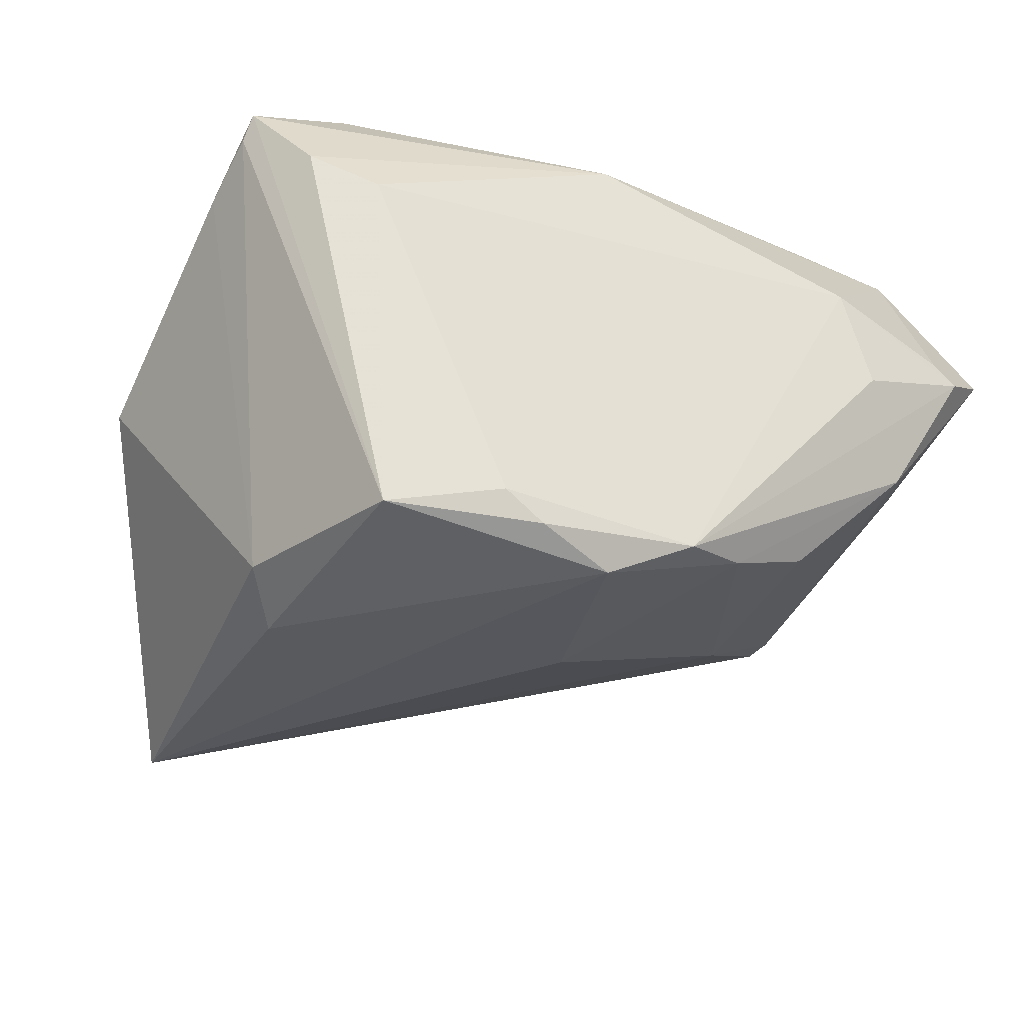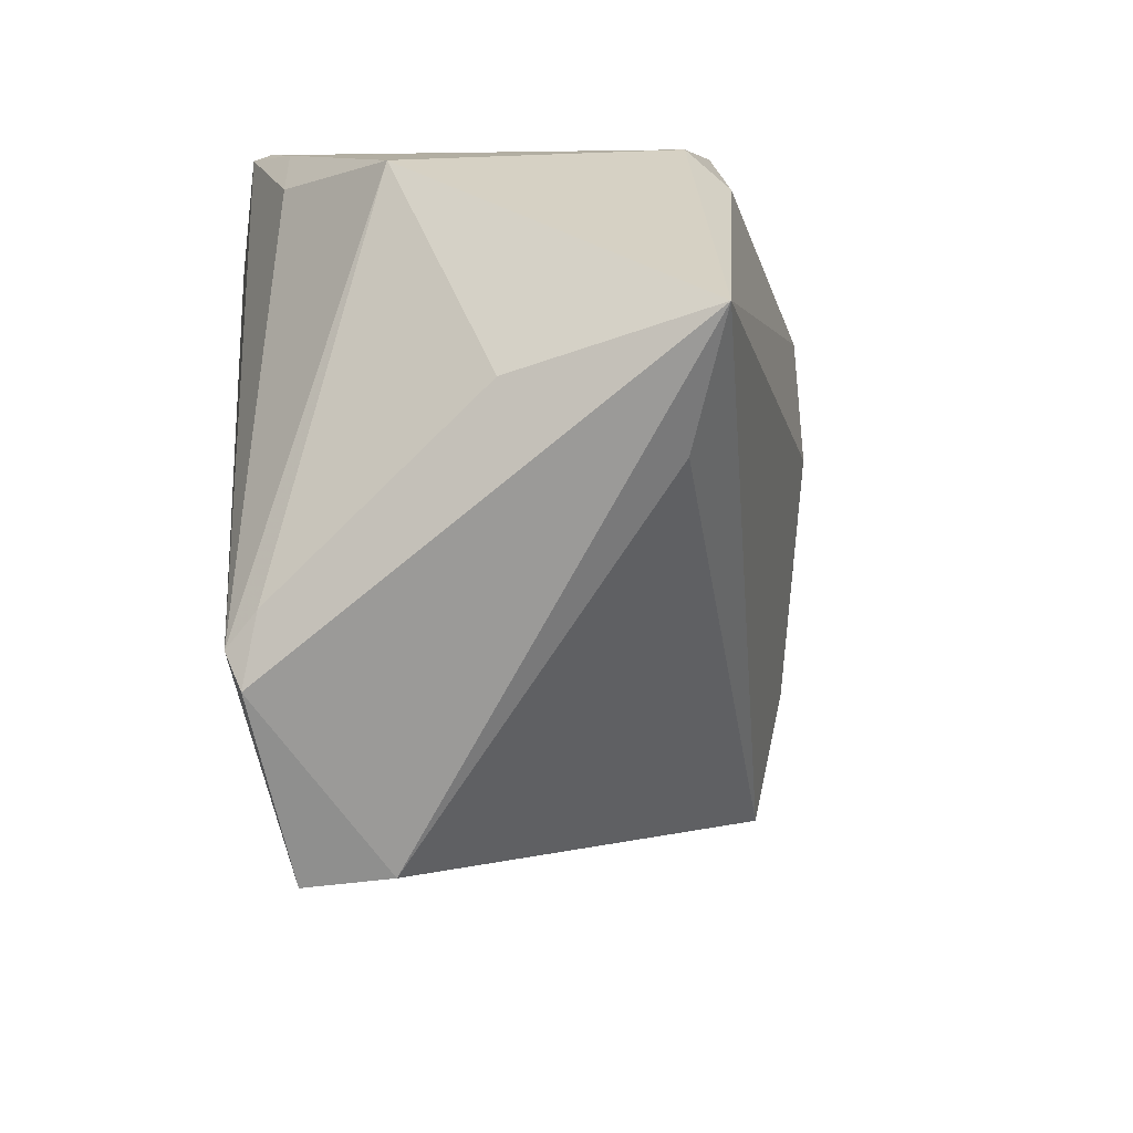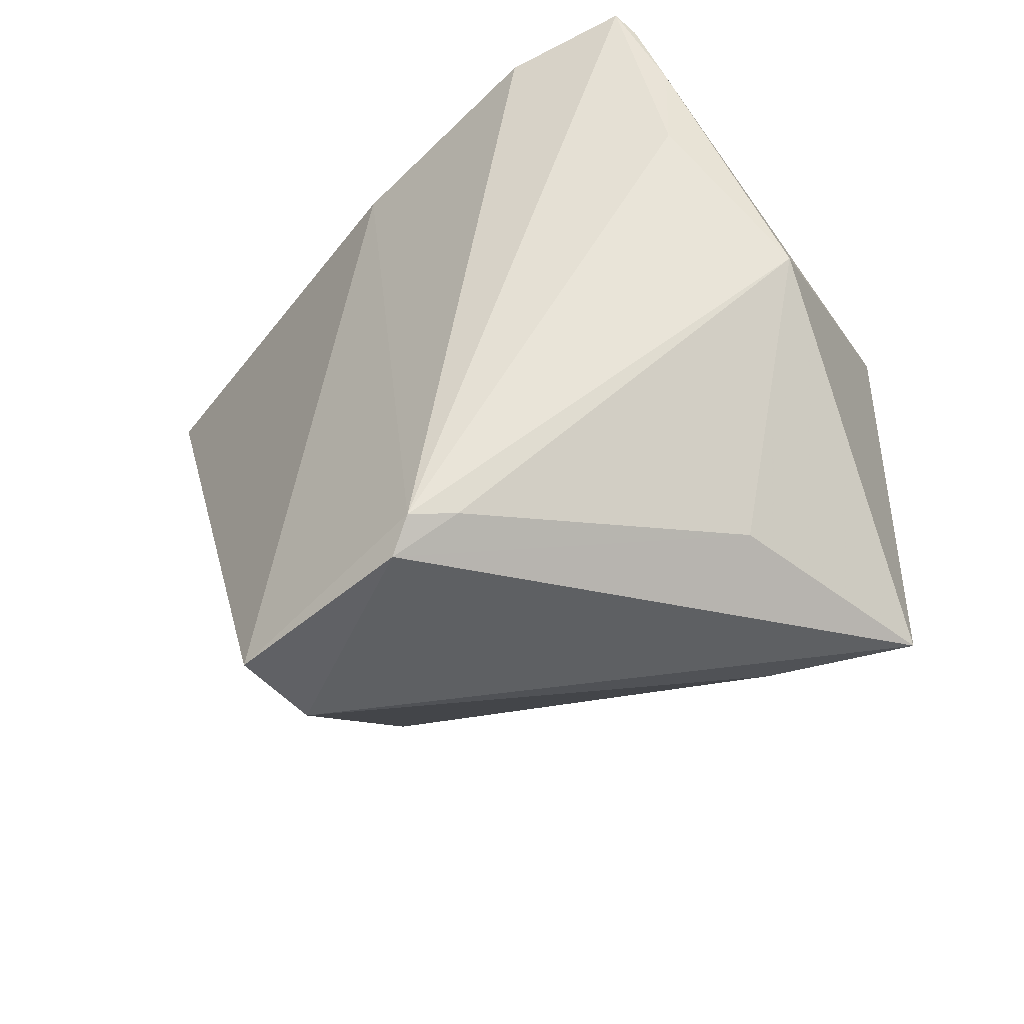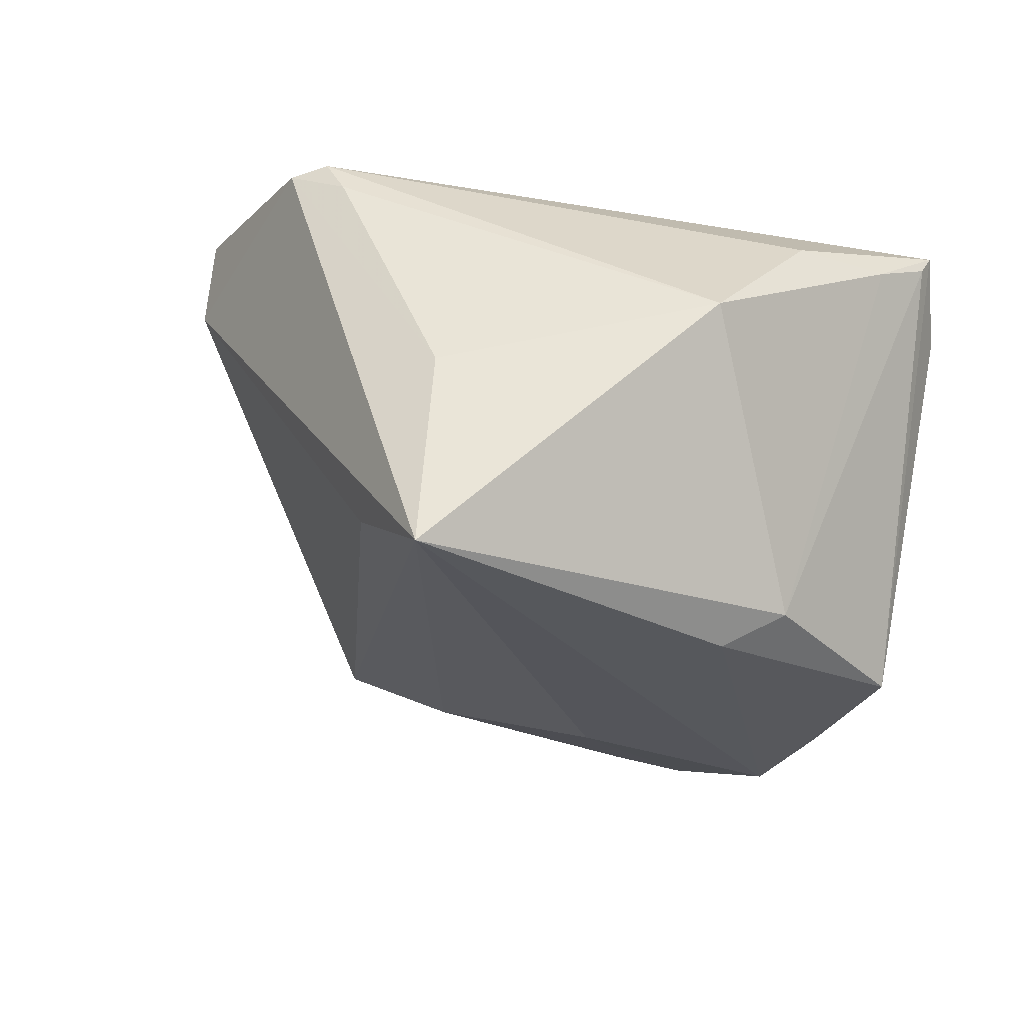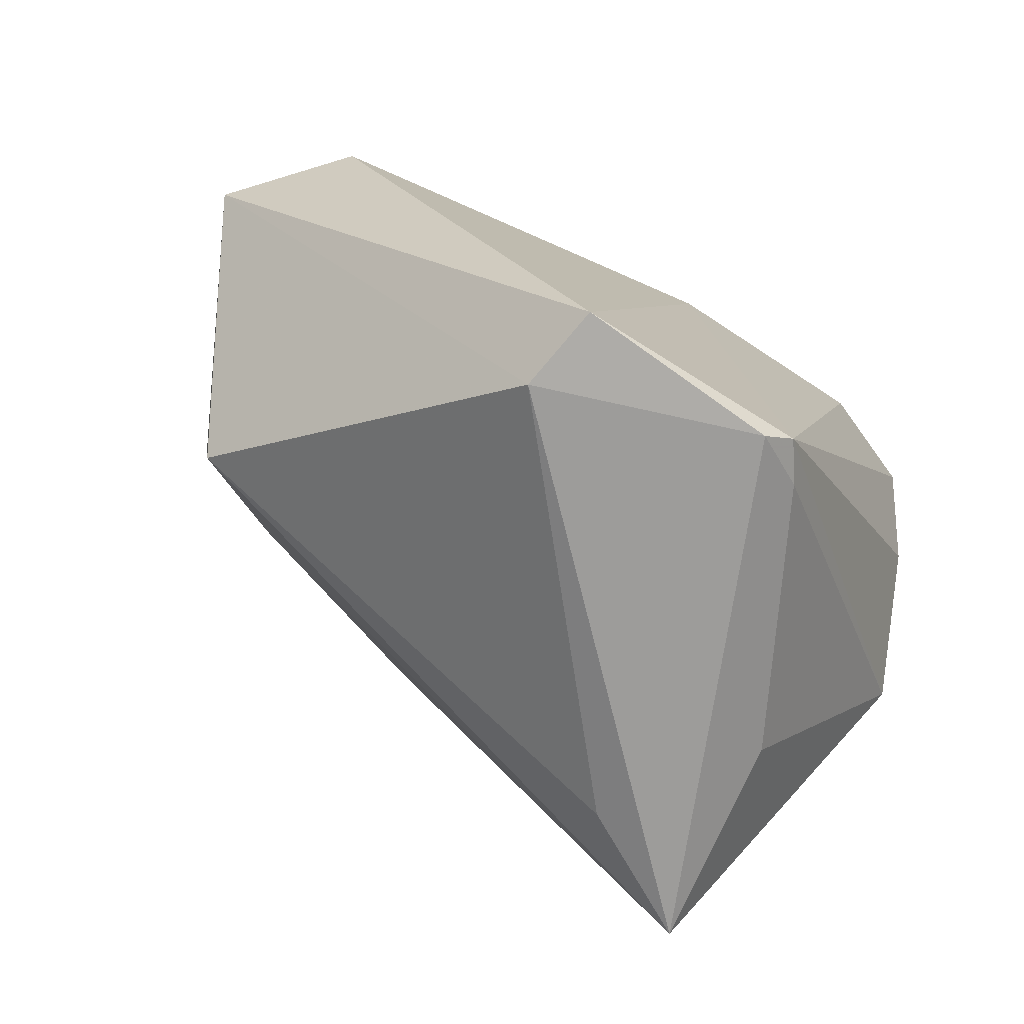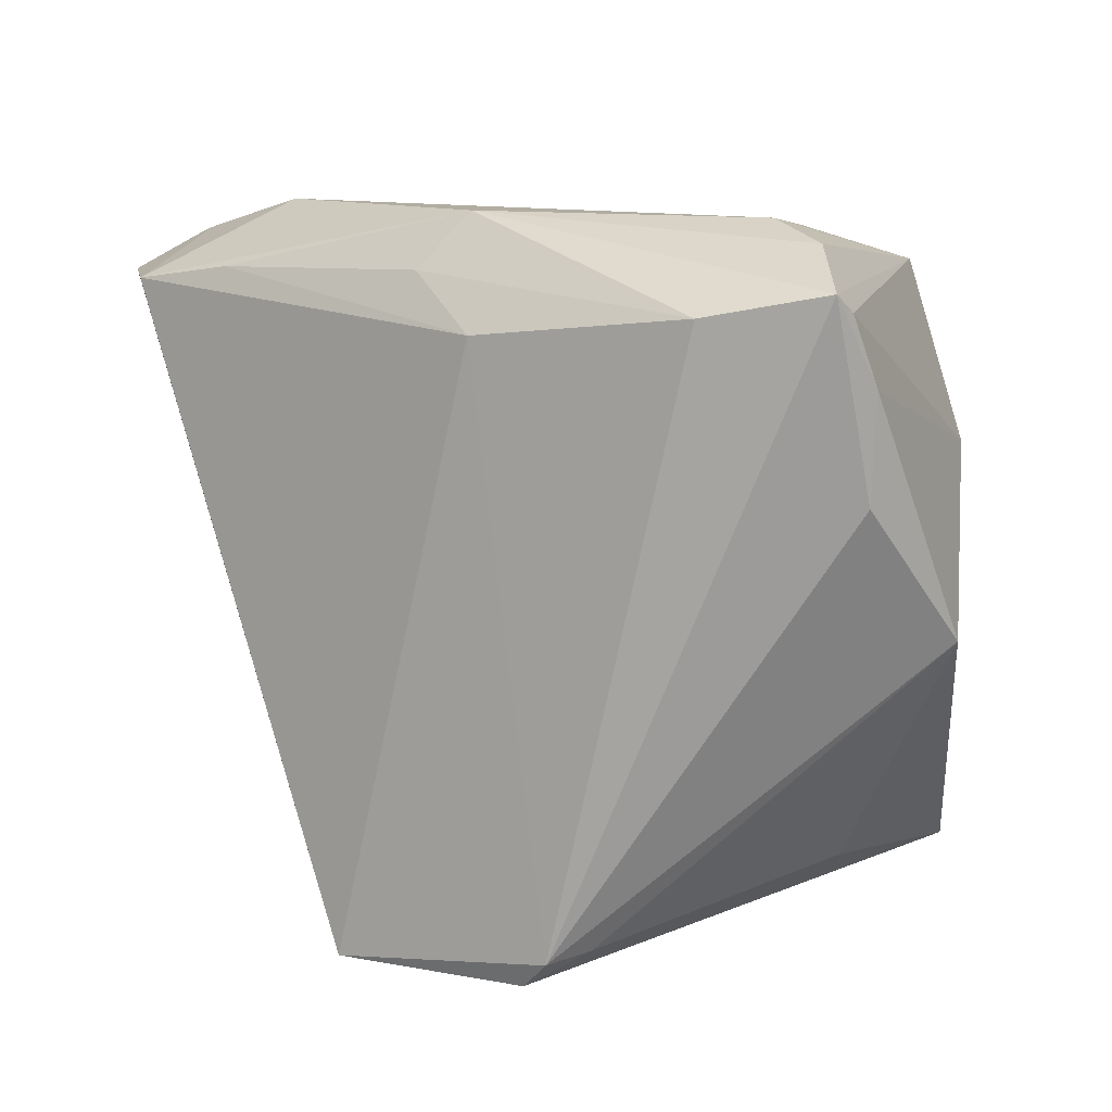
<metadata>
{"format":"obj","ext":"obj","renderer":"f3d","projection":"perspective","resolution":1024,"background":"white","views":[{"elev":-34.4,"azim":155.7,"up":"+Z"},{"elev":-65.2,"azim":108.6,"up":"+Y"},{"elev":-48.7,"azim":50.7,"up":"+Y"},{"elev":-27.5,"azim":58.7,"up":"+Z"},{"elev":-76.9,"azim":-28.3,"up":"+Y"},{"elev":8.7,"azim":34.3,"up":"+Y"}]}
</metadata>
<code>
v -0.02706 0.03549 0.002843
v -0.0232 0.02984 0.02378
v 0.03739 0.03263 0.0133
v 0.00119 0.02997 0.02476
v -0.0373 0.03337 0.009691
v -0.03317 -0.000234 -0.009679
v 0.04394 0.02019 0.01497
v 0.01656 -0.0336 0.02597
v -0.02342 0.03636 0.0127
v 0.04606 -0.003727 0.001984
v 0.00925 0.02435 0.02773
v 0.03072 0.0348 0.01009
v -0.03264 -0.003135 -0.00984
v -0.0009413 0.01042 -0.02556
v 0.0193 -0.02931 -0.01765
v 0.03397 0.0119 -0.02373
v 0.03102 -0.02768 -0.004168
v 0.01353 -0.03636 0.02524
v -0.008511 -0.03636 0.01897
v -0.01136 0.0306 -0.02223
v 0.02705 0.0302 -0.02511
v -0.04009 0.03292 0.007975
v -0.02046 0.02797 -0.01798
v 0.03021 0.006493 -0.02703
v -0.03464 0.02847 0.02373
v -0.03232 0.03048 -0.005992
v -0.0355 0.02377 -0.003517
v 0.01577 0.03356 -0.02264
v 0.0427 0.02862 0.02048
v 0.01903 -0.03277 0.02199
v 0.03183 0.02646 0.02567
v -0.004473 0.03386 -0.02398
v 0.003816 0.03119 -0.02773
v -0.03344 0.02924 -0.005004
v 0.04328 0.009713 0.01471
v -0.04606 0.02885 0.01227
v -0.006677 -0.03636 0.02773
v 0.04309 0.02696 0.01818
v -0.02313 0.004301 -0.01601
v 0.01164 0.0332 -0.02531
v 0.03193 -0.02997 -0.02527
v 0.004851 0.03542 0.02099
f 36 37 25
f 13 39 41
f 21 29 38
f 38 16 21
f 18 8 37
f 11 25 37
f 37 8 11
f 24 16 41
f 21 16 24
f 9 32 1
f 15 13 41
f 19 37 36
f 36 13 19
f 13 15 19
f 19 15 41
f 41 18 19
f 19 18 37
f 6 13 36
f 39 13 6
f 41 16 10
f 3 29 21
f 21 12 3
f 42 12 9
f 29 3 42
f 42 3 12
f 9 25 42
f 28 32 9
f 9 12 28
f 28 40 32
f 28 12 21
f 21 40 28
f 31 8 29
f 31 11 8
f 29 42 31
f 36 25 5
f 5 25 9
f 32 40 33
f 33 24 41
f 21 24 33
f 33 40 21
f 27 6 36
f 39 6 23
f 29 8 35
f 8 10 35
f 7 38 29
f 29 35 7
f 7 35 10
f 16 38 7
f 7 10 16
f 41 10 17
f 17 18 41
f 11 31 4
f 4 31 42
f 14 33 41
f 41 39 14
f 26 23 6
f 30 10 8
f 30 17 10
f 8 18 30
f 18 17 30
f 2 42 25
f 2 4 42
f 25 11 2
f 11 4 2
f 33 14 20
f 39 23 20
f 20 14 39
f 32 33 20
f 20 26 32
f 23 26 20
f 6 27 34
f 34 26 6
f 34 27 36
f 36 26 34
f 36 5 22
f 22 26 36
f 9 1 22
f 22 5 9
f 22 1 32
f 32 26 22

</code>
